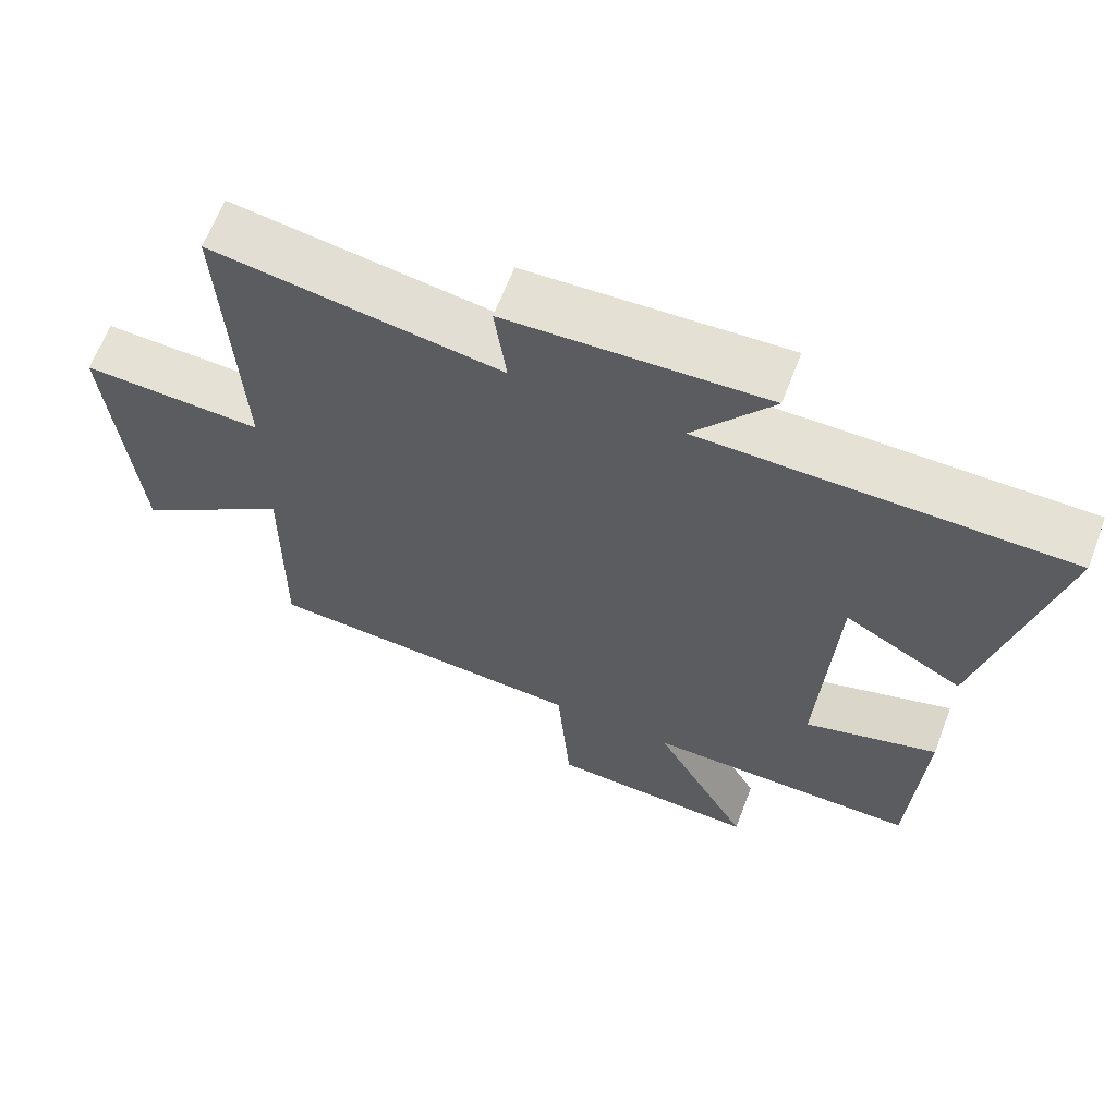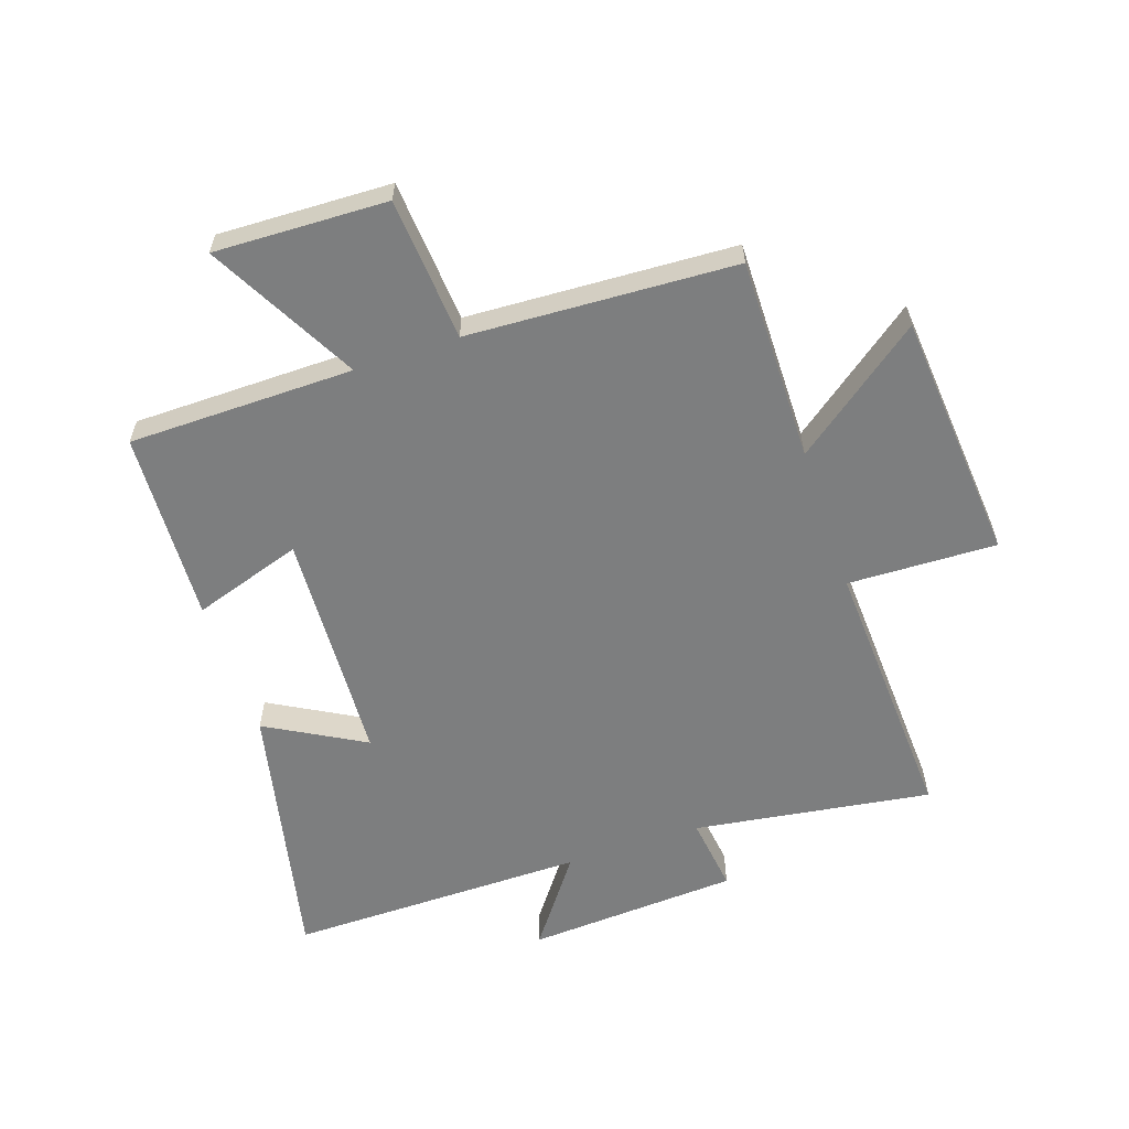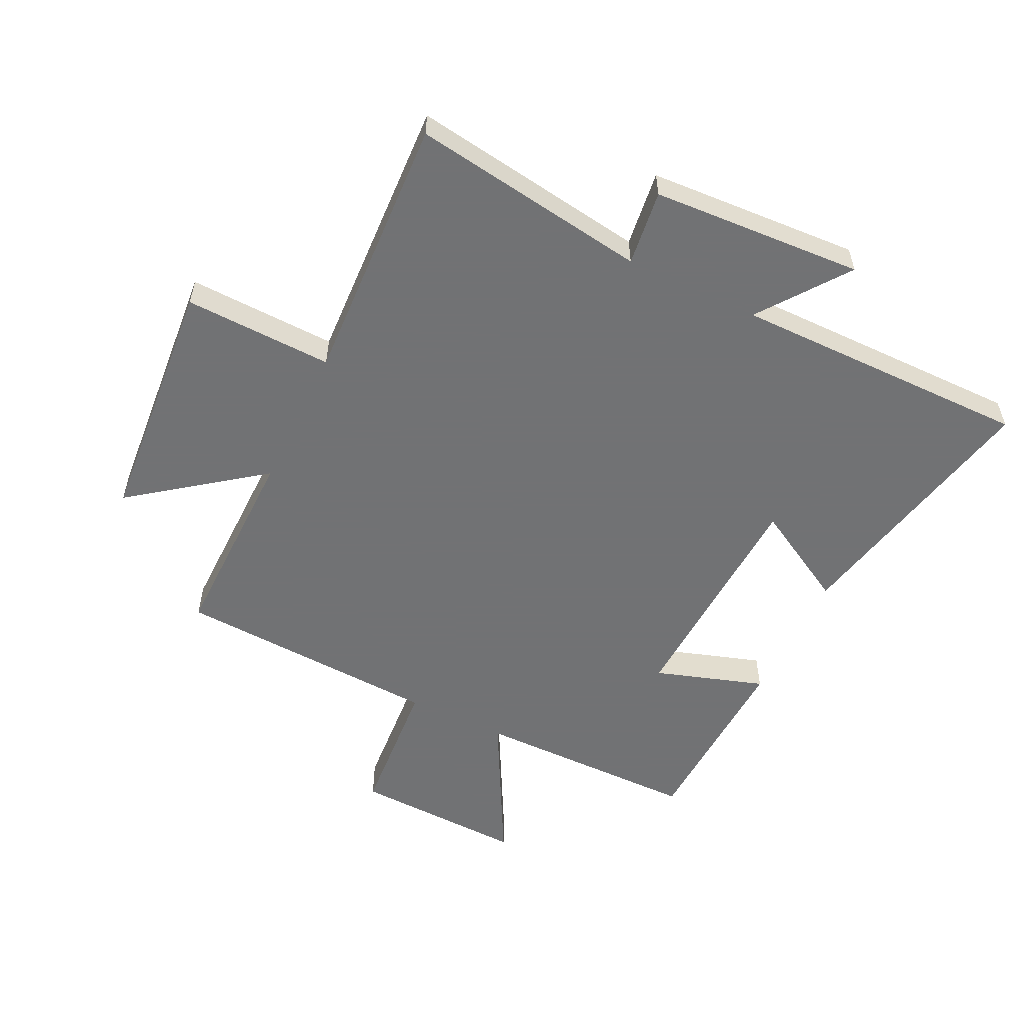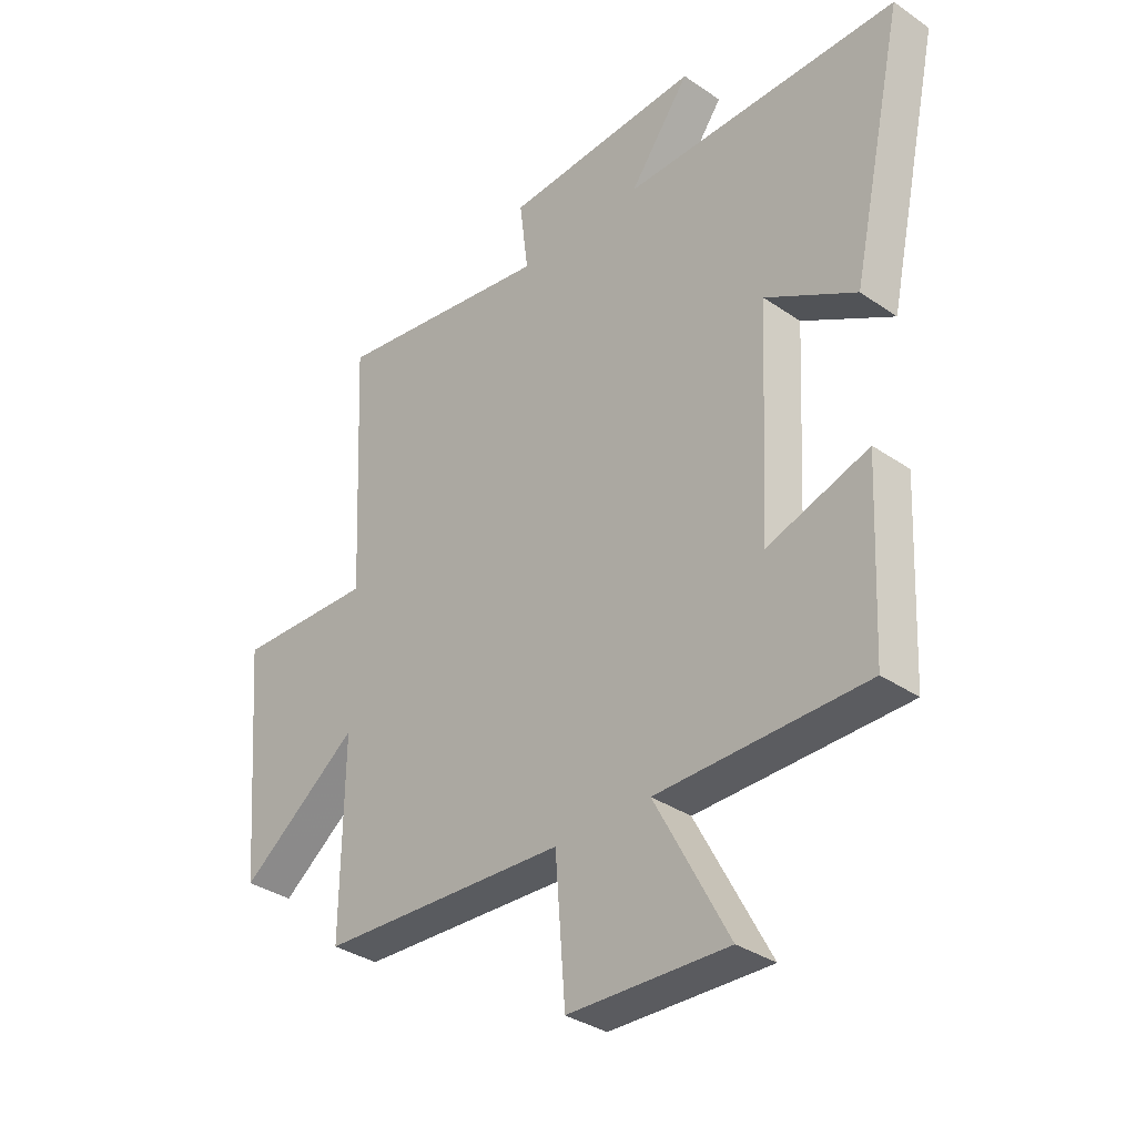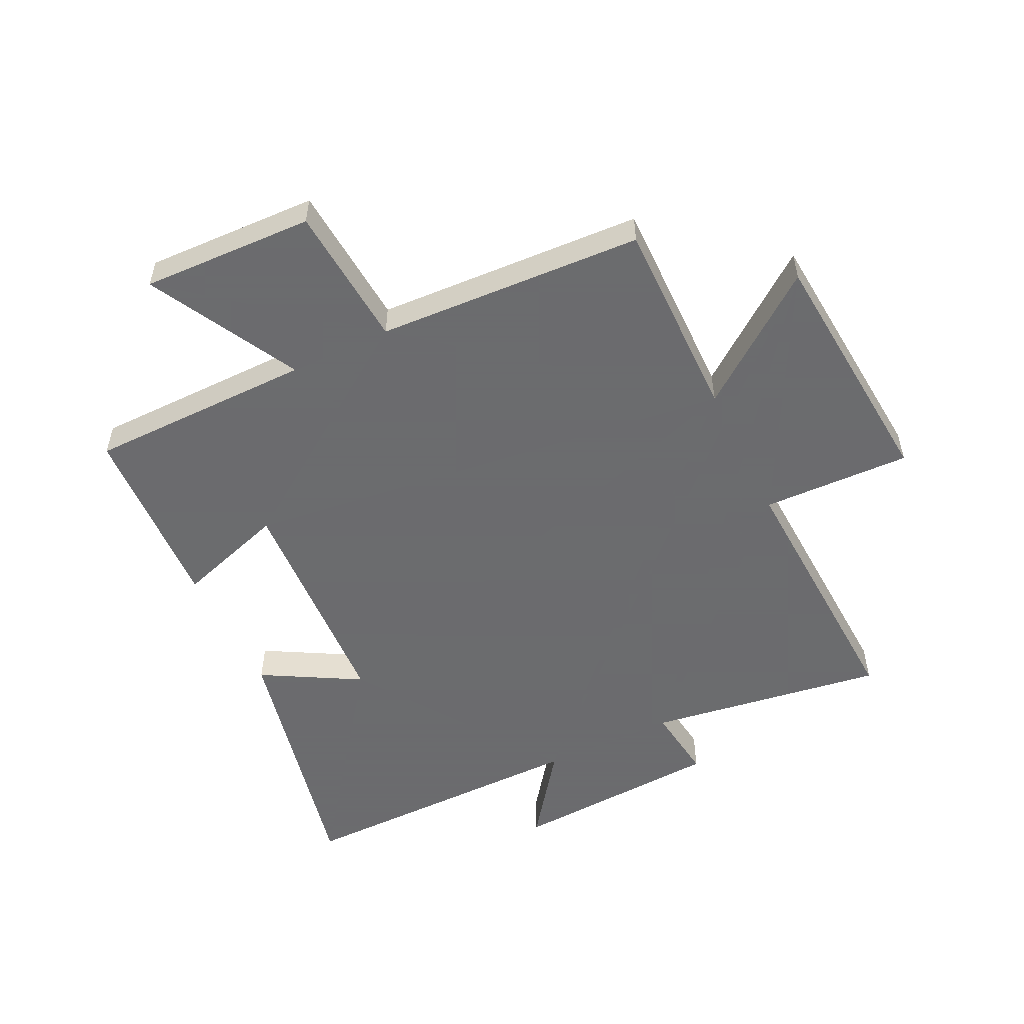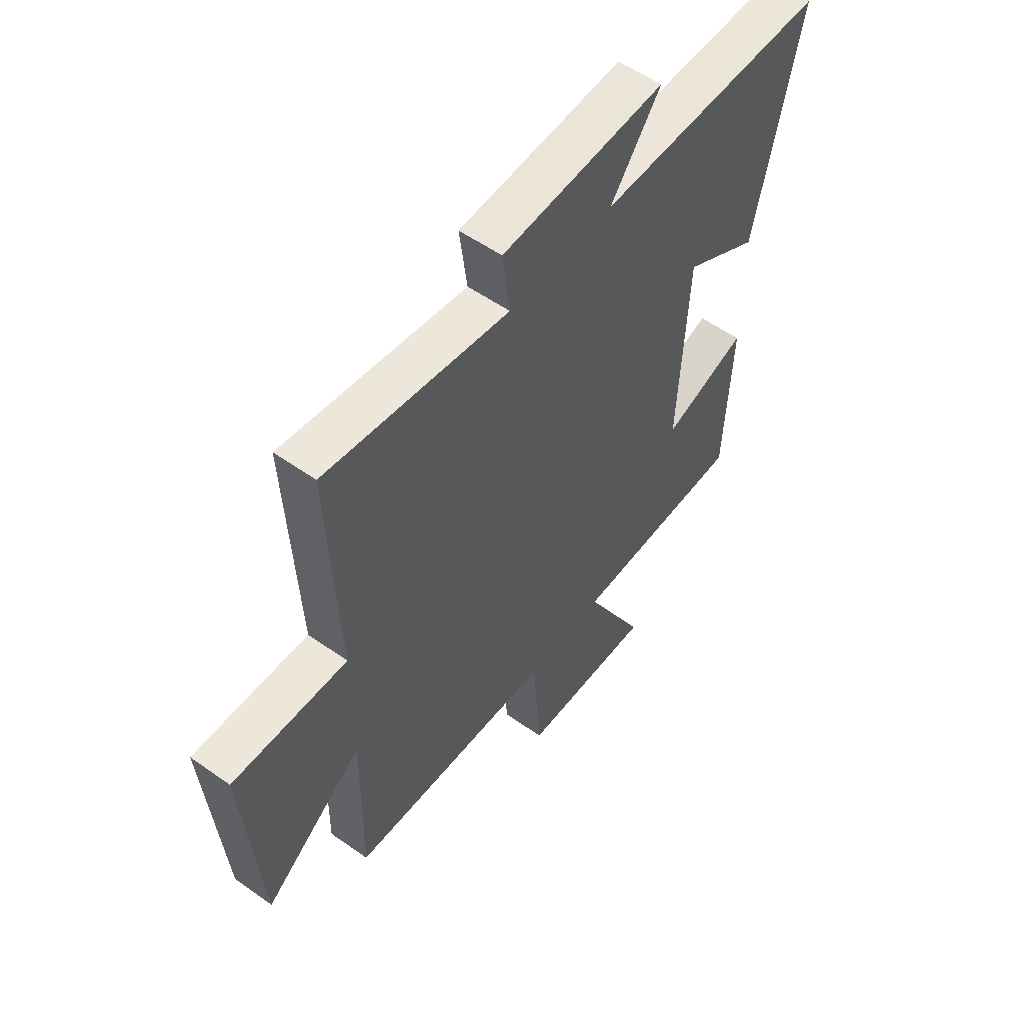
<metadata>
{"format":"obj","ext":"obj","renderer":"f3d","projection":"perspective","resolution":1024,"background":"white","views":[{"elev":64.8,"azim":21.0,"up":"+Z"},{"elev":-59.3,"azim":-161.2,"up":"+Y"},{"elev":-55.6,"azim":-25.8,"up":"+Y"},{"elev":-34.4,"azim":47.2,"up":"+Z"},{"elev":-53.5,"azim":-154.1,"up":"+Y"},{"elev":55.1,"azim":-53.2,"up":"+Z"}]}
</metadata>
<code>
v -0.504 0.07 -0.477
v -0.5 0.07 -0.139
v -0.713 0.07 -0.299
v -0.747 0.07 0.117
v -0.5 0.07 0.109
v -0.521 0.07 0.559
v -0.127 0.07 0.5
v -0.143 0.07 0.626
v 0.209 0.07 0.646
v 0.101 0.07 0.5
v 0.596 0.07 0.502
v 0.5 0.07 0.062
v 0.338 0.07 0.153
v 0.318 0.07 -0.237
v 0.5 0.07 -0.178
v 0.485 0.07 -0.497
v 0.111 0.07 -0.5
v 0.243 0.07 -0.748
v -0.043 0.07 -0.738
v -0.061 0.07 -0.5
v -0.504 0 -0.477
v -0.5 0 -0.139
v -0.713 0 -0.299
v -0.747 0 0.117
v -0.5 0 0.109
v -0.521 0 0.559
v -0.127 0 0.5
v -0.143 0 0.626
v 0.209 0 0.646
v 0.101 0 0.5
v 0.596 0 0.502
v 0.5 0 0.062
v 0.338 0 0.153
v 0.318 0 -0.237
v 0.5 0 -0.178
v 0.485 0 -0.497
v 0.111 0 -0.5
v 0.243 0 -0.748
v -0.043 0 -0.738
v -0.061 0 -0.5
f 17 18 19 20
f 16 17 20
f 15 16 20
f 14 15 20
f 20 1 2
f 14 20 2
f 13 14 2
f 10 11 12 13
f 10 13 2
f 7 8 9 10
f 7 10 2 3
f 5 6 7
f 5 7 3
f 3 4 5
f 40 39 38 37
f 40 37 36
f 40 36 35
f 40 35 34
f 22 21 40
f 22 40 34
f 22 34 33
f 33 32 31 30
f 22 33 30
f 30 29 28 27
f 23 22 30 27
f 27 26 25
f 23 27 25
f 25 24 23
f 1 21 22 2
f 2 22 23 3
f 3 23 24 4
f 4 24 25 5
f 5 25 26 6
f 6 26 27 7
f 7 27 28 8
f 8 28 29 9
f 9 29 30 10
f 10 30 31 11
f 11 31 32 12
f 12 32 33 13
f 13 33 34 14
f 14 34 35 15
f 15 35 36 16
f 16 36 37 17
f 17 37 38 18
f 18 38 39 19
f 19 39 40 20
f 20 40 21 1

</code>
